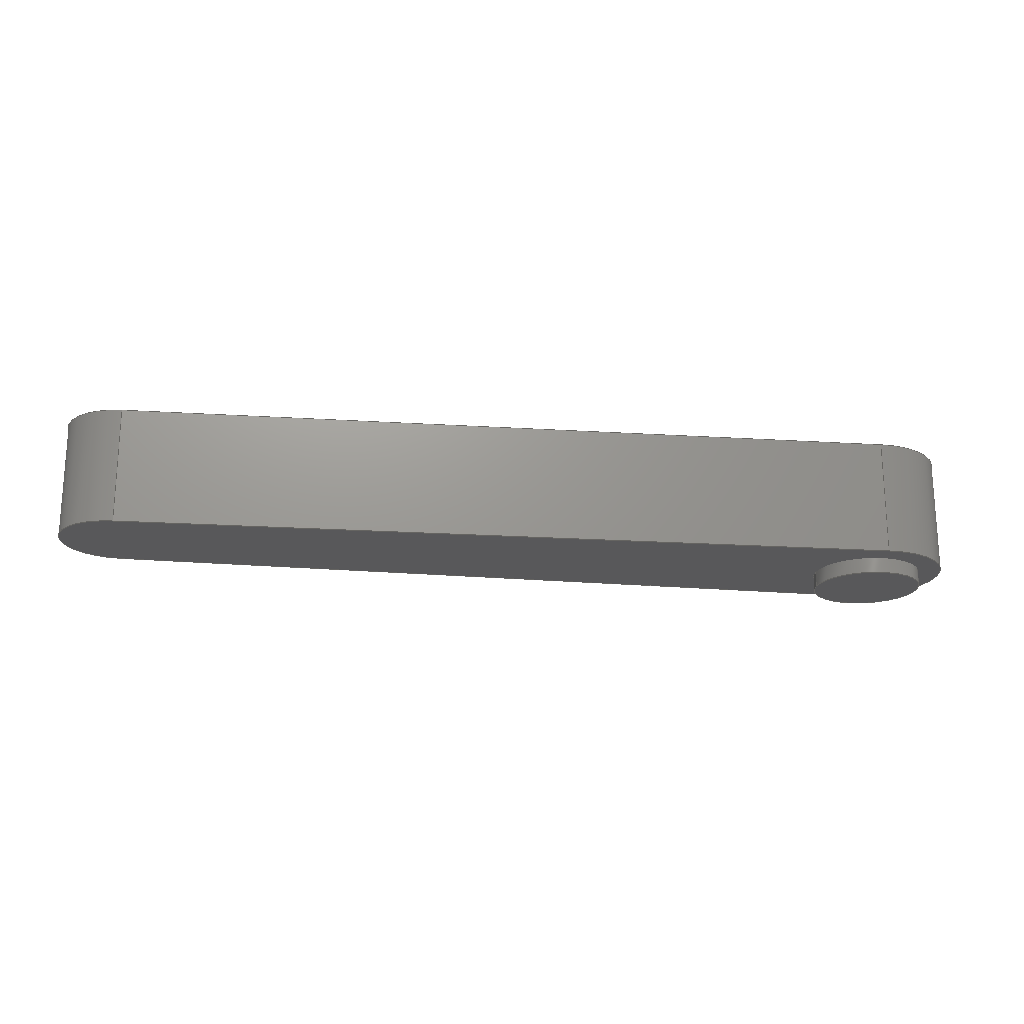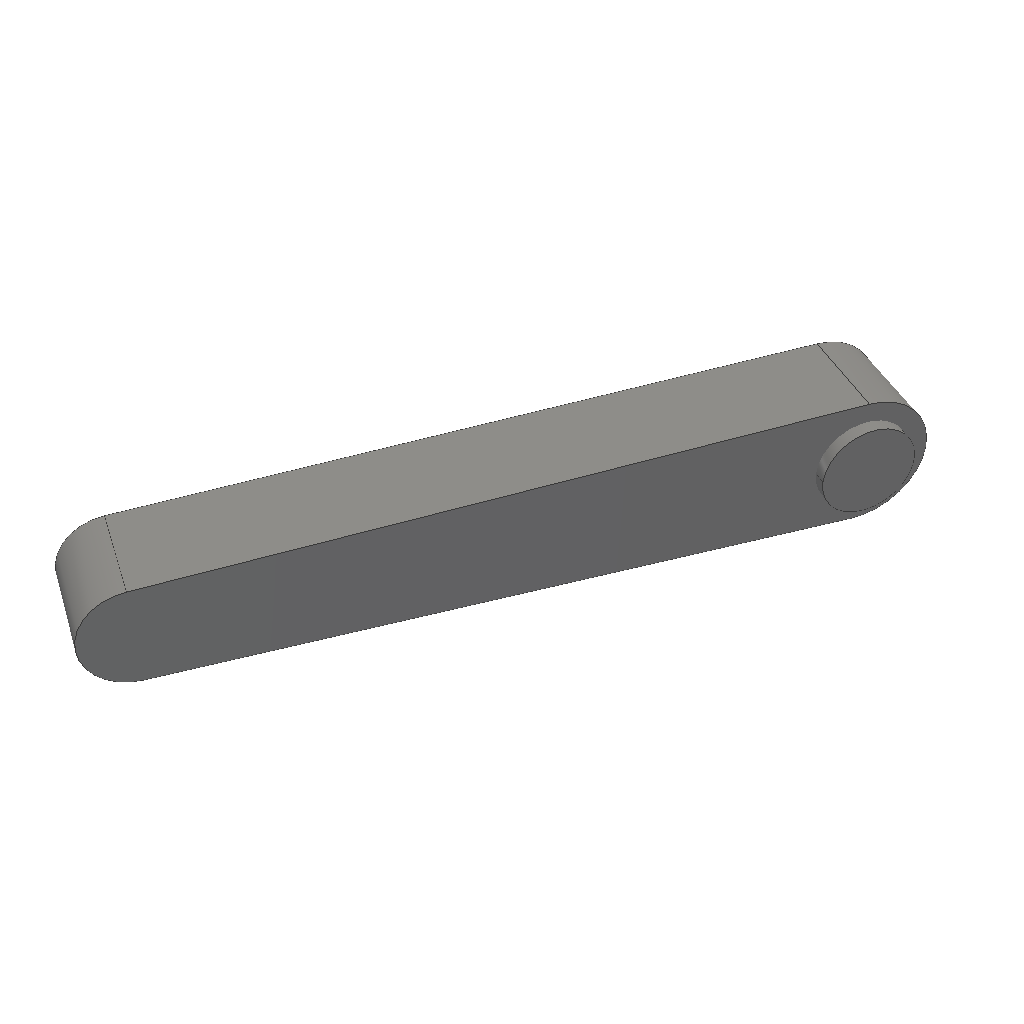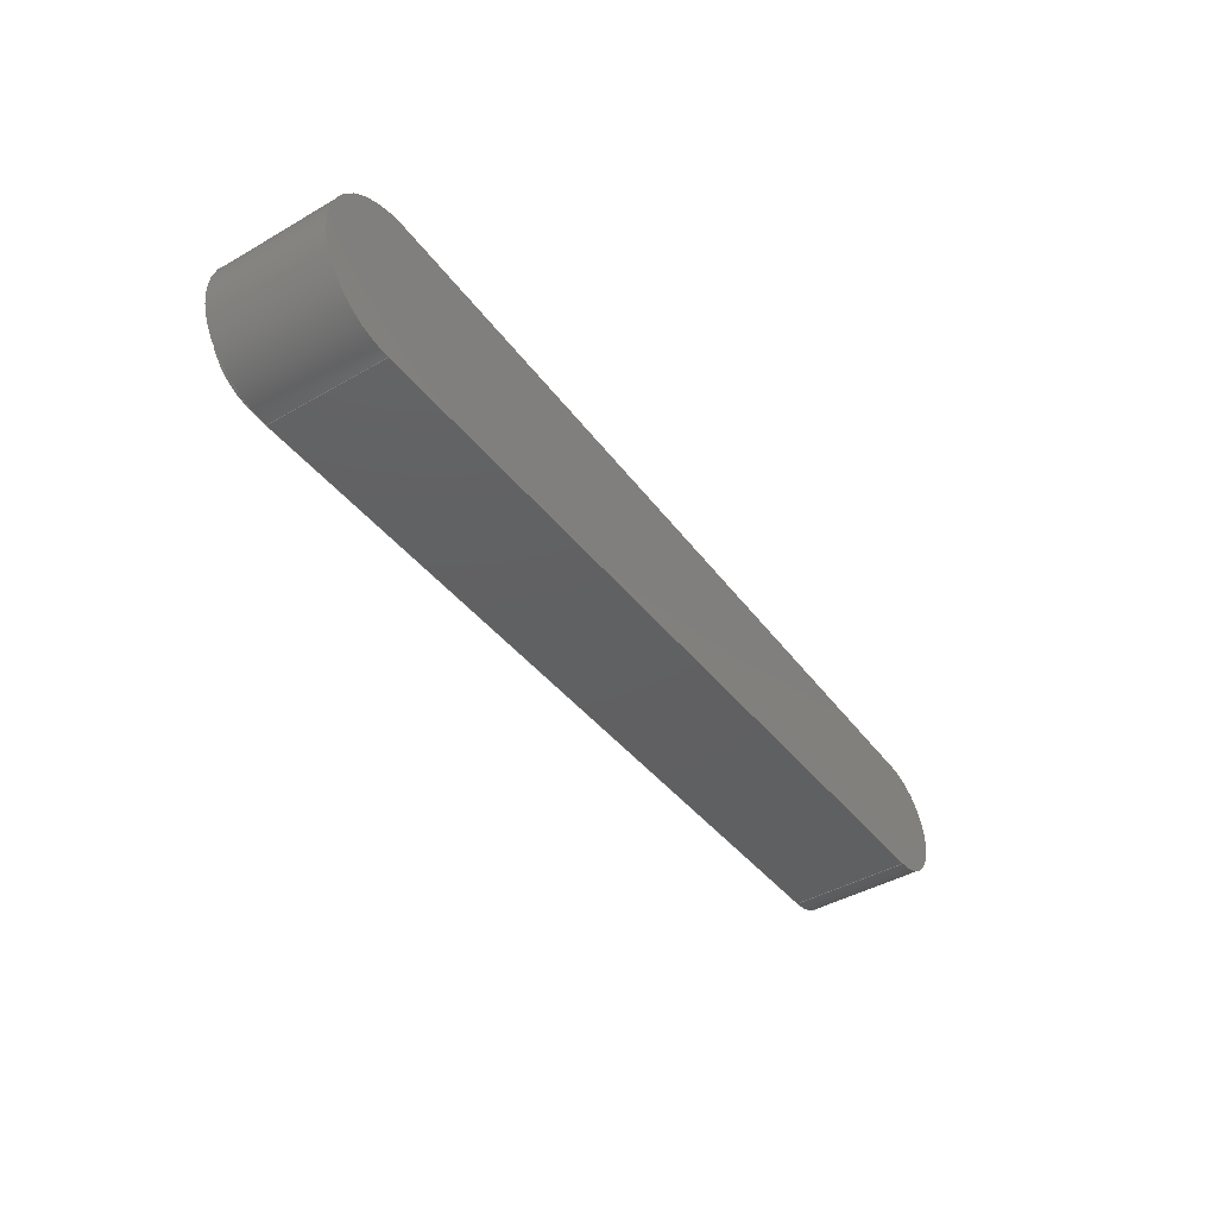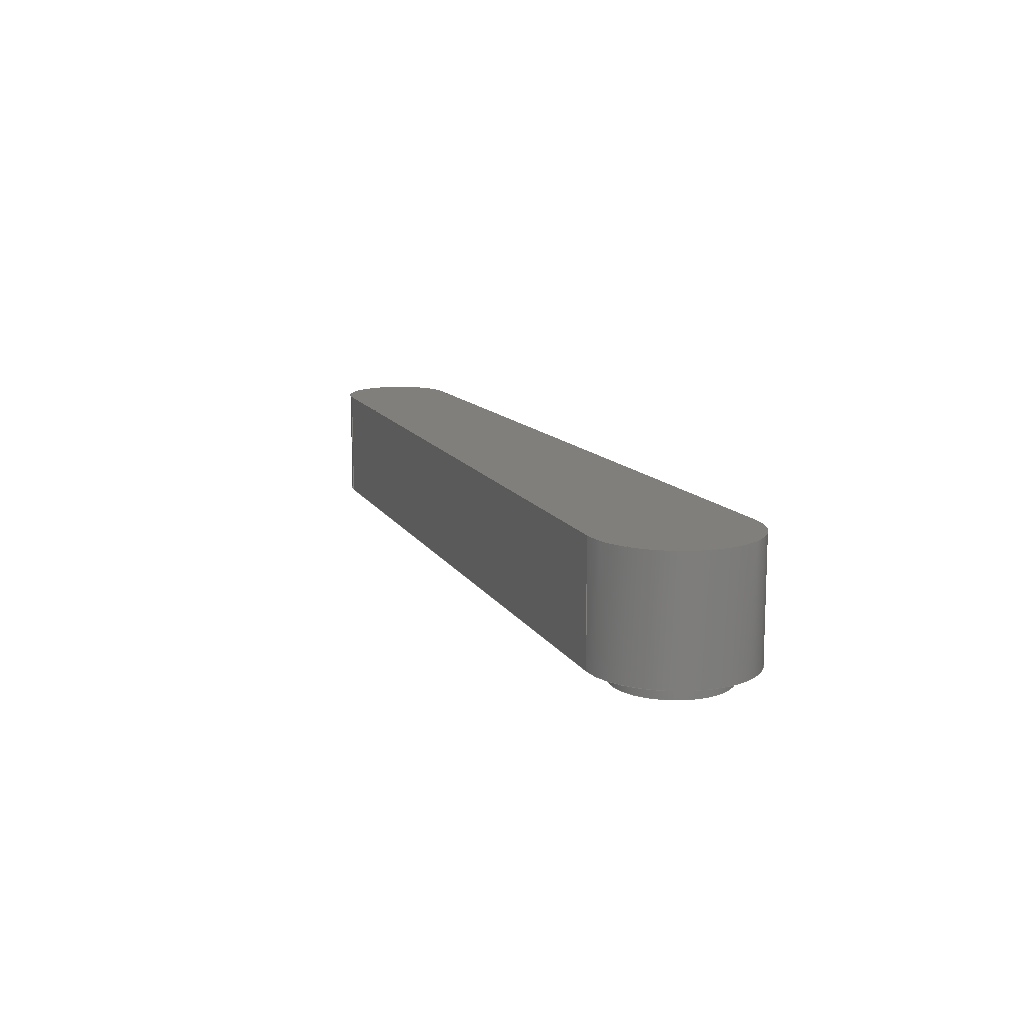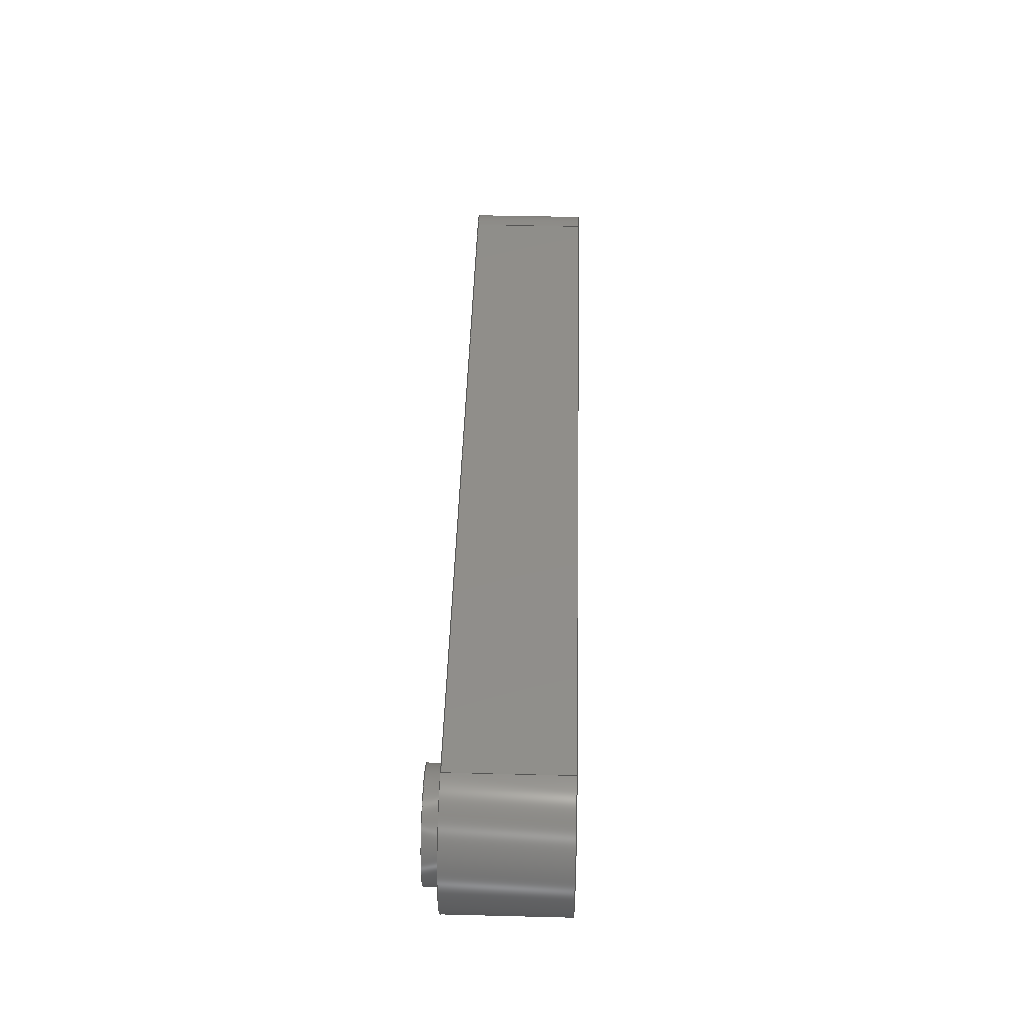
<metadata>
{"format":"step","ext":"step","renderer":"f3d","projection":"perspective","resolution":1024,"background":"white","views":[{"elev":-19.8,"azim":171.8,"up":"+Z"},{"elev":40.2,"azim":160.0,"up":"+Y"},{"elev":-43.1,"azim":-55.6,"up":"+Y"},{"elev":12.7,"azim":-110.9,"up":"+Z"},{"elev":47.2,"azim":-88.4,"up":"+Y"}]}
</metadata>
<code>
ISO-10303-21;
DATA;
#1=MECHANICAL_DESIGN_GEOMETRIC_PRESENTATION_REPRESENTATION('',(#4),#223);
#2=SHAPE_REPRESENTATION_RELATIONSHIP('SRR','None',#230,#3);
#3=ADVANCED_BREP_SHAPE_REPRESENTATION('',(#5),#222);
#4=STYLED_ITEM('',(#240),#5);
#5=MANIFOLD_SOLID_BREP('Body1',#119);
#6=FACE_BOUND('',#28,.T.);
#7=PLANE('',#136);
#8=PLANE('',#140);
#9=PLANE('',#144);
#10=PLANE('',#145);
#11=PLANE('',#146);
#12=FACE_OUTER_BOUND('',#20,.T.);
#13=FACE_OUTER_BOUND('',#21,.T.);
#14=FACE_OUTER_BOUND('',#22,.T.);
#15=FACE_OUTER_BOUND('',#23,.T.);
#16=FACE_OUTER_BOUND('',#24,.T.);
#17=FACE_OUTER_BOUND('',#25,.T.);
#18=FACE_OUTER_BOUND('',#26,.T.);
#19=FACE_OUTER_BOUND('',#27,.T.);
#20=EDGE_LOOP('',(#78,#79,#80,#81));
#21=EDGE_LOOP('',(#82));
#22=EDGE_LOOP('',(#83,#84,#85,#86));
#23=EDGE_LOOP('',(#87,#88,#89,#90));
#24=EDGE_LOOP('',(#91,#92,#93,#94));
#25=EDGE_LOOP('',(#95,#96,#97,#98));
#26=EDGE_LOOP('',(#99,#100,#101,#102));
#27=EDGE_LOOP('',(#103,#104,#105,#106));
#28=EDGE_LOOP('',(#107));
#29=LINE('',#191,#38);
#30=LINE('',#197,#39);
#31=LINE('',#201,#40);
#32=LINE('',#205,#41);
#33=LINE('',#207,#42);
#34=LINE('',#208,#43);
#35=LINE('',#214,#44);
#36=LINE('',#216,#45);
#37=LINE('',#217,#46);
#38=VECTOR('',#153,0.7);
#39=VECTOR('',#160,1);
#40=VECTOR('',#163,1);
#41=VECTOR('',#168,1);
#42=VECTOR('',#169,1);
#43=VECTOR('',#170,1);
#44=VECTOR('',#177,1);
#45=VECTOR('',#180,1);
#46=VECTOR('',#181,1);
#47=CIRCLE('',#134,0.7);
#48=CIRCLE('',#135,0.7);
#49=CIRCLE('',#138,1);
#50=CIRCLE('',#139,1);
#51=CIRCLE('',#142,0.75);
#52=CIRCLE('',#143,0.75);
#53=VERTEX_POINT('',#188);
#54=VERTEX_POINT('',#190);
#55=VERTEX_POINT('',#195);
#56=VERTEX_POINT('',#196);
#57=VERTEX_POINT('',#198);
#58=VERTEX_POINT('',#200);
#59=VERTEX_POINT('',#204);
#60=VERTEX_POINT('',#206);
#61=VERTEX_POINT('',#210);
#62=VERTEX_POINT('',#212);
#63=EDGE_CURVE('',#53,#53,#47,.T.);
#64=EDGE_CURVE('',#53,#54,#29,.T.);
#65=EDGE_CURVE('',#54,#54,#48,.T.);
#66=EDGE_CURVE('',#55,#56,#30,.T.);
#67=EDGE_CURVE('',#55,#57,#49,.T.);
#68=EDGE_CURVE('',#57,#58,#31,.T.);
#69=EDGE_CURVE('',#56,#58,#50,.T.);
#70=EDGE_CURVE('',#55,#59,#32,.T.);
#71=EDGE_CURVE('',#60,#56,#33,.T.);
#72=EDGE_CURVE('',#59,#60,#34,.T.);
#73=EDGE_CURVE('',#61,#59,#51,.T.);
#74=EDGE_CURVE('',#62,#60,#52,.T.);
#75=EDGE_CURVE('',#61,#62,#35,.T.);
#76=EDGE_CURVE('',#57,#61,#36,.T.);
#77=EDGE_CURVE('',#58,#62,#37,.T.);
#78=ORIENTED_EDGE('',*,*,#63,.F.);
#79=ORIENTED_EDGE('',*,*,#64,.T.);
#80=ORIENTED_EDGE('',*,*,#65,.F.);
#81=ORIENTED_EDGE('',*,*,#64,.F.);
#82=ORIENTED_EDGE('',*,*,#63,.T.);
#83=ORIENTED_EDGE('',*,*,#66,.F.);
#84=ORIENTED_EDGE('',*,*,#67,.T.);
#85=ORIENTED_EDGE('',*,*,#68,.T.);
#86=ORIENTED_EDGE('',*,*,#69,.F.);
#87=ORIENTED_EDGE('',*,*,#70,.F.);
#88=ORIENTED_EDGE('',*,*,#66,.T.);
#89=ORIENTED_EDGE('',*,*,#71,.F.);
#90=ORIENTED_EDGE('',*,*,#72,.F.);
#91=ORIENTED_EDGE('',*,*,#73,.T.);
#92=ORIENTED_EDGE('',*,*,#72,.T.);
#93=ORIENTED_EDGE('',*,*,#74,.F.);
#94=ORIENTED_EDGE('',*,*,#75,.F.);
#95=ORIENTED_EDGE('',*,*,#76,.T.);
#96=ORIENTED_EDGE('',*,*,#75,.T.);
#97=ORIENTED_EDGE('',*,*,#77,.F.);
#98=ORIENTED_EDGE('',*,*,#68,.F.);
#99=ORIENTED_EDGE('',*,*,#77,.T.);
#100=ORIENTED_EDGE('',*,*,#74,.T.);
#101=ORIENTED_EDGE('',*,*,#71,.T.);
#102=ORIENTED_EDGE('',*,*,#69,.T.);
#103=ORIENTED_EDGE('',*,*,#76,.F.);
#104=ORIENTED_EDGE('',*,*,#67,.F.);
#105=ORIENTED_EDGE('',*,*,#70,.T.);
#106=ORIENTED_EDGE('',*,*,#73,.F.);
#107=ORIENTED_EDGE('',*,*,#65,.T.);
#108=CYLINDRICAL_SURFACE('',#133,0.7);
#109=CYLINDRICAL_SURFACE('',#137,1);
#110=CYLINDRICAL_SURFACE('',#141,0.75);
#111=ADVANCED_FACE('',(#12),#108,.T.);
#112=ADVANCED_FACE('',(#13),#7,.T.);
#113=ADVANCED_FACE('',(#14),#109,.T.);
#114=ADVANCED_FACE('',(#15),#8,.T.);
#115=ADVANCED_FACE('',(#16),#110,.T.);
#116=ADVANCED_FACE('',(#17),#9,.T.);
#117=ADVANCED_FACE('',(#18),#10,.T.);
#118=ADVANCED_FACE('',(#19,#6),#11,.F.);
#119=CLOSED_SHELL('',(#111,#112,#113,#114,#115,#116,#117,#118));
#120=DERIVED_UNIT_ELEMENT(#122,1);
#121=DERIVED_UNIT_ELEMENT(#225,3);
#122=(
MASS_UNIT()
NAMED_UNIT(*)
SI_UNIT(.KILO.,.GRAM.)
);
#123=DERIVED_UNIT((#120,#121));
#124=MEASURE_REPRESENTATION_ITEM('density measure',
POSITIVE_RATIO_MEASURE(7850),#123);
#125=PROPERTY_DEFINITION_REPRESENTATION(#130,#127);
#126=PROPERTY_DEFINITION_REPRESENTATION(#131,#128);
#127=REPRESENTATION('material name',(#129),#222);
#128=REPRESENTATION('density',(#124),#222);
#129=DESCRIPTIVE_REPRESENTATION_ITEM('Steel','Steel');
#130=PROPERTY_DEFINITION('material property','material name',#232);
#131=PROPERTY_DEFINITION('material property','density of part',#232);
#132=AXIS2_PLACEMENT_3D('placement',#186,#147,#148);
#133=AXIS2_PLACEMENT_3D('',#187,#149,#150);
#134=AXIS2_PLACEMENT_3D('',#189,#151,#152);
#135=AXIS2_PLACEMENT_3D('',#192,#154,#155);
#136=AXIS2_PLACEMENT_3D('',#193,#156,#157);
#137=AXIS2_PLACEMENT_3D('',#194,#158,#159);
#138=AXIS2_PLACEMENT_3D('',#199,#161,#162);
#139=AXIS2_PLACEMENT_3D('',#202,#164,#165);
#140=AXIS2_PLACEMENT_3D('',#203,#166,#167);
#141=AXIS2_PLACEMENT_3D('',#209,#171,#172);
#142=AXIS2_PLACEMENT_3D('',#211,#173,#174);
#143=AXIS2_PLACEMENT_3D('',#213,#175,#176);
#144=AXIS2_PLACEMENT_3D('',#215,#178,#179);
#145=AXIS2_PLACEMENT_3D('',#218,#182,#183);
#146=AXIS2_PLACEMENT_3D('',#219,#184,#185);
#147=DIRECTION('axis',(0,0,1));
#148=DIRECTION('refdir',(1,0,0));
#149=DIRECTION('center_axis',(0,0,-1));
#150=DIRECTION('ref_axis',(-1,0,0));
#151=DIRECTION('center_axis',(0,0,-1));
#152=DIRECTION('ref_axis',(-1,0,0));
#153=DIRECTION('',(0,0,1));
#154=DIRECTION('center_axis',(0,0,1));
#155=DIRECTION('ref_axis',(-1,0,0));
#156=DIRECTION('center_axis',(0,0,-1));
#157=DIRECTION('ref_axis',(-1,0,0));
#158=DIRECTION('center_axis',(0,0,1));
#159=DIRECTION('ref_axis',(-1,0.0001214,0));
#160=DIRECTION('',(0,0,1));
#161=DIRECTION('center_axis',(0,0,1));
#162=DIRECTION('ref_axis',(1,0,0));
#163=DIRECTION('',(0,0,1));
#164=DIRECTION('center_axis',(0,0,1));
#165=DIRECTION('ref_axis',(1,0,0));
#166=DIRECTION('center_axis',(0.02512,0.9997,0));
#167=DIRECTION('ref_axis',(-0.9997,0.02512,0));
#168=DIRECTION('',(0.9997,-0.02512,0));
#169=DIRECTION('',(-0.9997,0.02512,0));
#170=DIRECTION('',(0,0,1));
#171=DIRECTION('center_axis',(0,0,1));
#172=DIRECTION('ref_axis',(1,0,0));
#173=DIRECTION('center_axis',(0,0,1));
#174=DIRECTION('ref_axis',(1,0,0));
#175=DIRECTION('center_axis',(0,0,1));
#176=DIRECTION('ref_axis',(1,0,0));
#177=DIRECTION('',(0,0,1));
#178=DIRECTION('center_axis',(0.02488,-0.9997,0));
#179=DIRECTION('ref_axis',(0.9997,0.02488,0));
#180=DIRECTION('',(0.9997,0.02488,0));
#181=DIRECTION('',(0.9997,0.02488,0));
#182=DIRECTION('center_axis',(0,0,1));
#183=DIRECTION('ref_axis',(1,0,0));
#184=DIRECTION('center_axis',(0,0,1));
#185=DIRECTION('ref_axis',(1,0,0));
#186=CARTESIAN_POINT('',(0,0,0));
#187=CARTESIAN_POINT('Origin',(0,0,0));
#188=CARTESIAN_POINT('',(0.7,-8.573e-17,-0.2));
#189=CARTESIAN_POINT('Origin',(0,0,-0.2));
#190=CARTESIAN_POINT('',(0.7,-8.573e-17,0));
#191=CARTESIAN_POINT('',(0.7,-8.573e-17,0));
#192=CARTESIAN_POINT('Origin',(0,0,0));
#193=CARTESIAN_POINT('Origin',(0,0,-0.2));
#194=CARTESIAN_POINT('Origin',(0,0,0));
#195=CARTESIAN_POINT('',(0.02512,0.9997,0));
#196=CARTESIAN_POINT('',(0.02512,0.9997,1.5));
#197=CARTESIAN_POINT('',(0.02512,0.9997,0));
#198=CARTESIAN_POINT('',(0.02488,-0.9997,0));
#199=CARTESIAN_POINT('Origin',(0,0,0));
#200=CARTESIAN_POINT('',(0.02488,-0.9997,1.5));
#201=CARTESIAN_POINT('',(0.02488,-0.9997,0));
#202=CARTESIAN_POINT('Origin',(0,0,1.5));
#203=CARTESIAN_POINT('Origin',(10.02,0.7485,0));
#204=CARTESIAN_POINT('',(10.02,0.7485,0));
#205=CARTESIAN_POINT('',(0.02512,0.9997,0));
#206=CARTESIAN_POINT('',(10.02,0.7485,1.5));
#207=CARTESIAN_POINT('',(0.02512,0.9997,1.5));
#208=CARTESIAN_POINT('',(10.02,0.7485,0));
#209=CARTESIAN_POINT('Origin',(10,-0.001214,0));
#210=CARTESIAN_POINT('',(10.02,-0.751,0));
#211=CARTESIAN_POINT('Origin',(10,-0.001214,0));
#212=CARTESIAN_POINT('',(10.02,-0.751,1.5));
#213=CARTESIAN_POINT('Origin',(10,-0.001214,1.5));
#214=CARTESIAN_POINT('',(10.02,-0.751,0));
#215=CARTESIAN_POINT('Origin',(0.02488,-0.9997,0));
#216=CARTESIAN_POINT('',(0.02488,-0.9997,0));
#217=CARTESIAN_POINT('',(0.02488,-0.9997,1.5));
#218=CARTESIAN_POINT('Origin',(5.387,-3.035e-06,1.5));
#219=CARTESIAN_POINT('Origin',(5.387,-3.035e-06,0));
#220=UNCERTAINTY_MEASURE_WITH_UNIT(LENGTH_MEASURE(0.001),#224,
'DISTANCE_ACCURACY_VALUE',
'Maximum model space distance between geometric entities at asserted c
onnectivities');
#221=UNCERTAINTY_MEASURE_WITH_UNIT(LENGTH_MEASURE(0.001),#224,
'DISTANCE_ACCURACY_VALUE',
'Maximum model space distance between geometric entities at asserted c
onnectivities');
#222=(
GEOMETRIC_REPRESENTATION_CONTEXT(3)
GLOBAL_UNCERTAINTY_ASSIGNED_CONTEXT((#220))
GLOBAL_UNIT_ASSIGNED_CONTEXT((#224,#226,#227))
REPRESENTATION_CONTEXT('','3D')
);
#223=(
GEOMETRIC_REPRESENTATION_CONTEXT(3)
GLOBAL_UNCERTAINTY_ASSIGNED_CONTEXT((#221))
GLOBAL_UNIT_ASSIGNED_CONTEXT((#224,#226,#227))
REPRESENTATION_CONTEXT('','3D')
);
#224=(
LENGTH_UNIT()
NAMED_UNIT(*)
SI_UNIT(.CENTI.,.METRE.)
);
#225=(
LENGTH_UNIT()
NAMED_UNIT(*)
SI_UNIT($,.METRE.)
);
#226=(
NAMED_UNIT(*)
PLANE_ANGLE_UNIT()
SI_UNIT($,.RADIAN.)
);
#227=(
NAMED_UNIT(*)
SI_UNIT($,.STERADIAN.)
SOLID_ANGLE_UNIT()
);
#228=SHAPE_DEFINITION_REPRESENTATION(#229,#230);
#229=PRODUCT_DEFINITION_SHAPE('',$,#232);
#230=SHAPE_REPRESENTATION('',(#132),#222);
#231=PRODUCT_DEFINITION_CONTEXT('part definition',#236,'design');
#232=PRODUCT_DEFINITION('lever v1 (3)','lever v1 (3)',#233,#231);
#233=PRODUCT_DEFINITION_FORMATION('',$,#238);
#234=PRODUCT_RELATED_PRODUCT_CATEGORY('lever v1 (3)','lever v1 (3)',(#238));
#235=APPLICATION_PROTOCOL_DEFINITION('international standard',
'automotive_design',2009,#236);
#236=APPLICATION_CONTEXT(
'Core Data for Automotive Mechanical Design Process');
#237=PRODUCT_CONTEXT('part definition',#236,'mechanical');
#238=PRODUCT('lever v1 (3)','lever v1 (3)',$,(#237));
#239=PRESENTATION_STYLE_ASSIGNMENT((#241));
#240=PRESENTATION_STYLE_ASSIGNMENT((#242));
#241=SURFACE_STYLE_USAGE(.BOTH.,#243);
#242=SURFACE_STYLE_USAGE(.BOTH.,#244);
#243=SURFACE_SIDE_STYLE('',(#245));
#244=SURFACE_SIDE_STYLE('',(#246));
#245=SURFACE_STYLE_FILL_AREA(#247);
#246=SURFACE_STYLE_FILL_AREA(#248);
#247=FILL_AREA_STYLE('Steel - Satin',(#249));
#248=FILL_AREA_STYLE('Aluminum - Anodized Glossy (Red)',(#250));
#249=FILL_AREA_STYLE_COLOUR('Steel - Satin',#251);
#250=FILL_AREA_STYLE_COLOUR('Aluminum - Anodized Glossy (Red)',#252);
#251=COLOUR_RGB('Steel - Satin',0.6275,0.6275,0.6275);
#252=COLOUR_RGB('Aluminum - Anodized Glossy (Red)',0.8549,0.349,
0.349);
ENDSEC;
END-ISO-10303-21;

</code>
